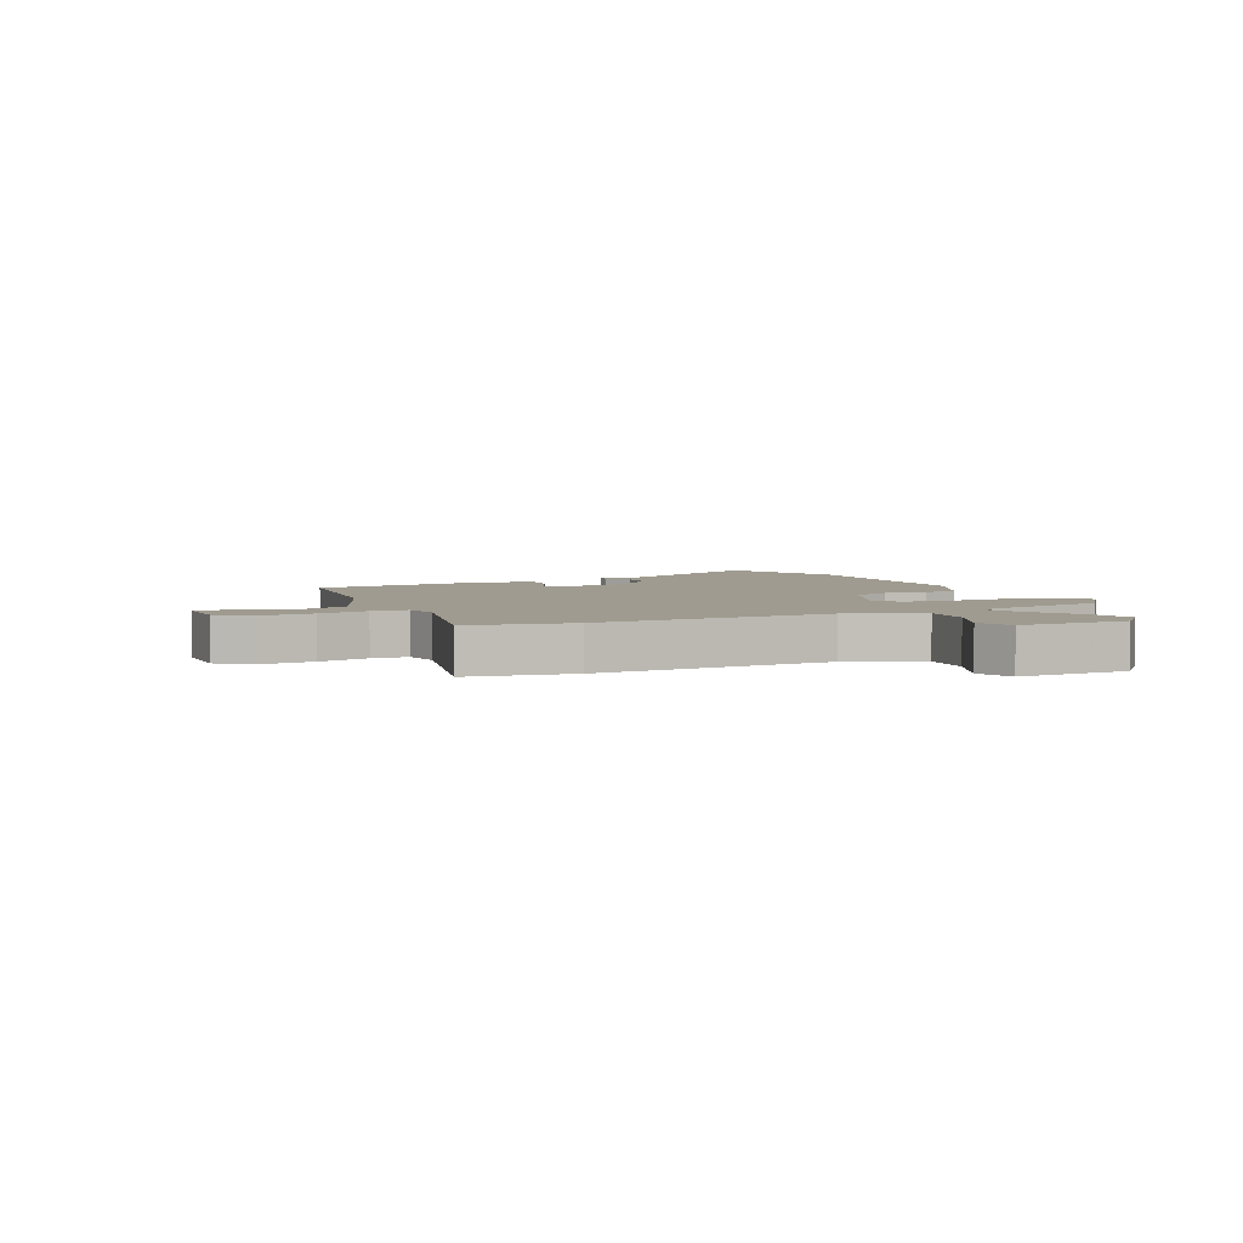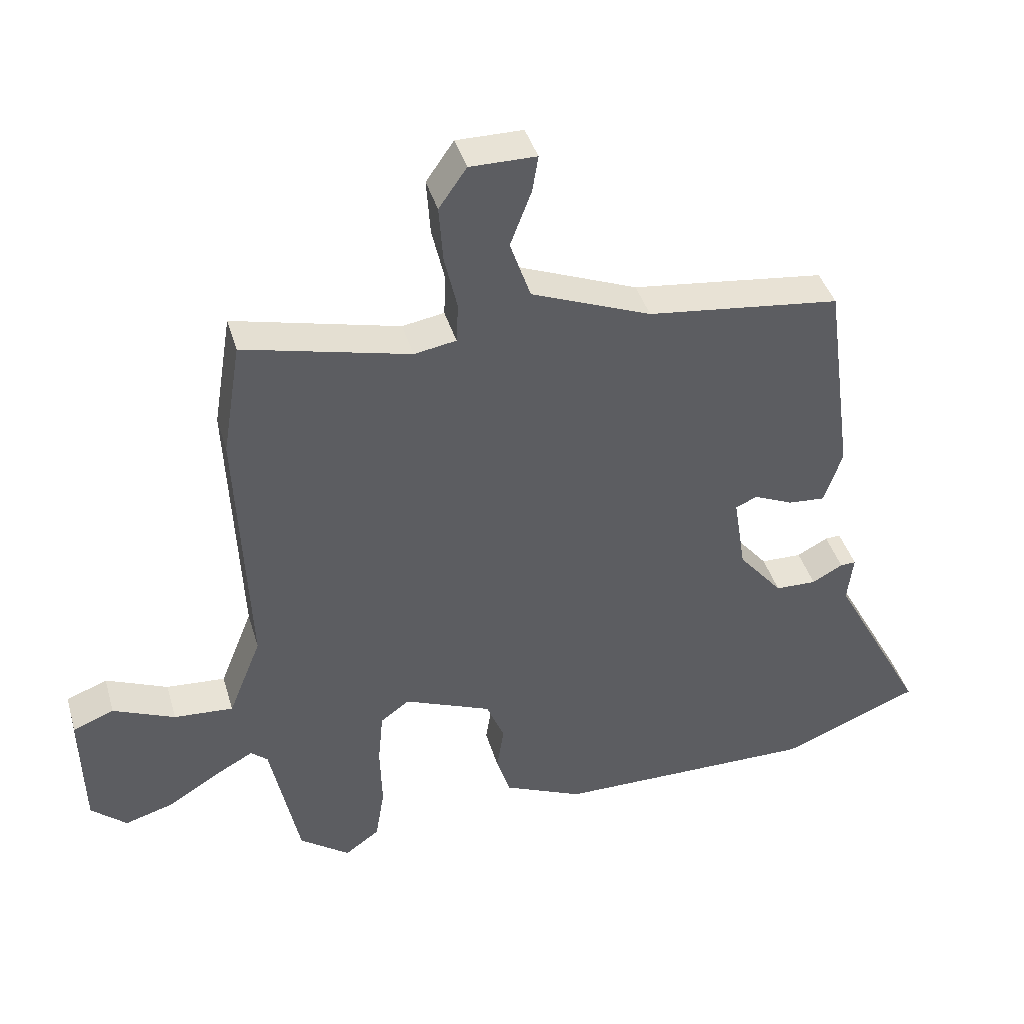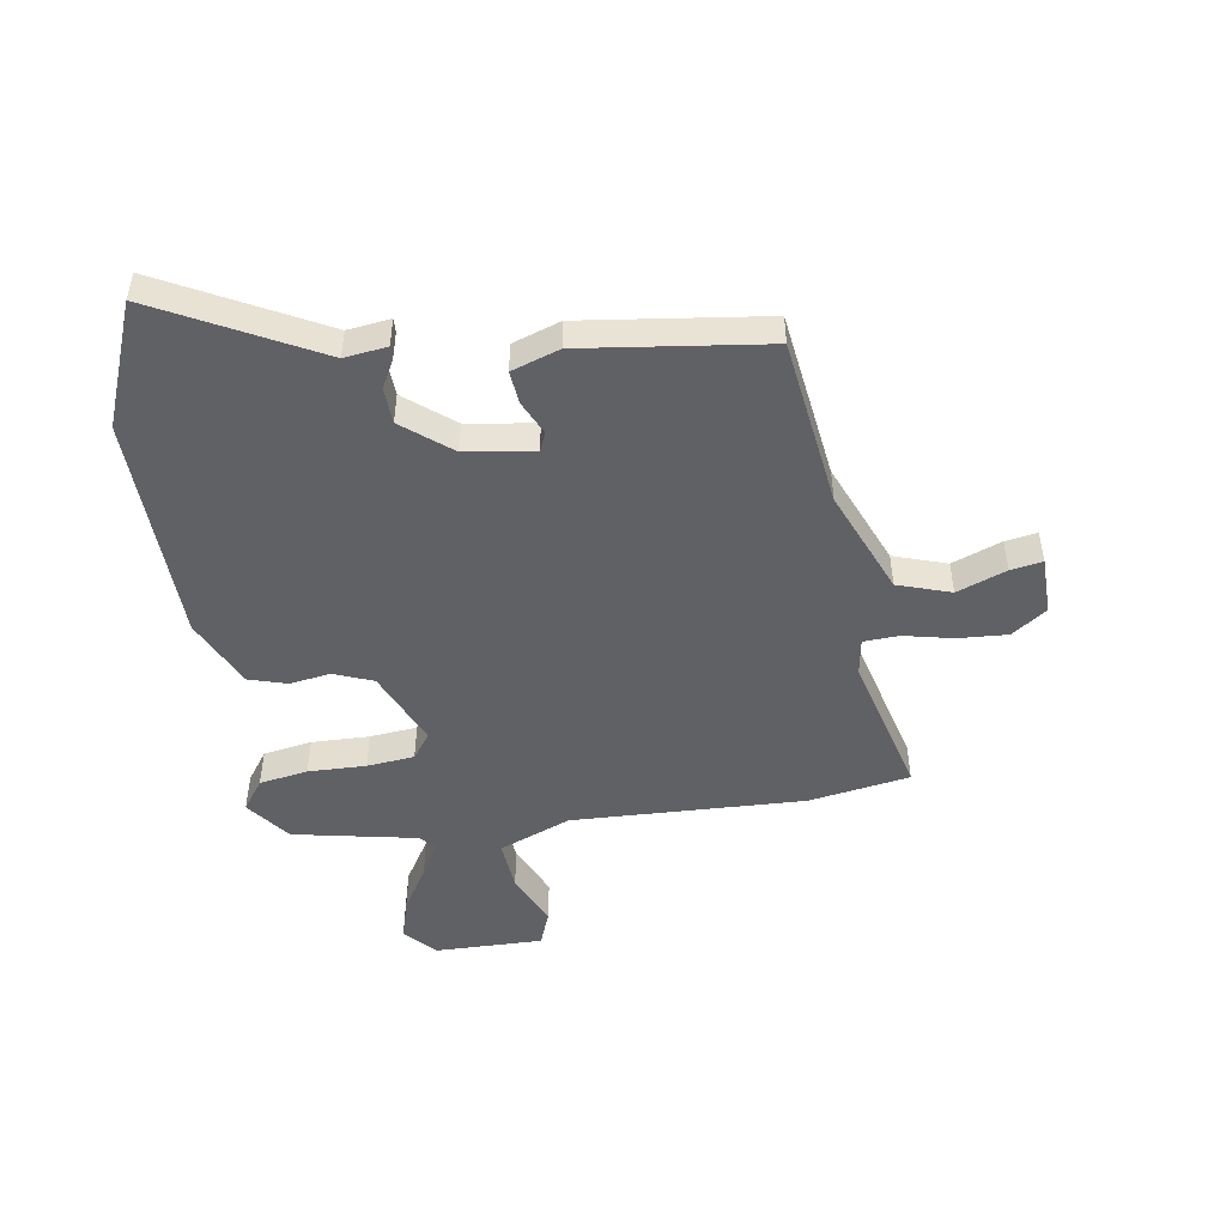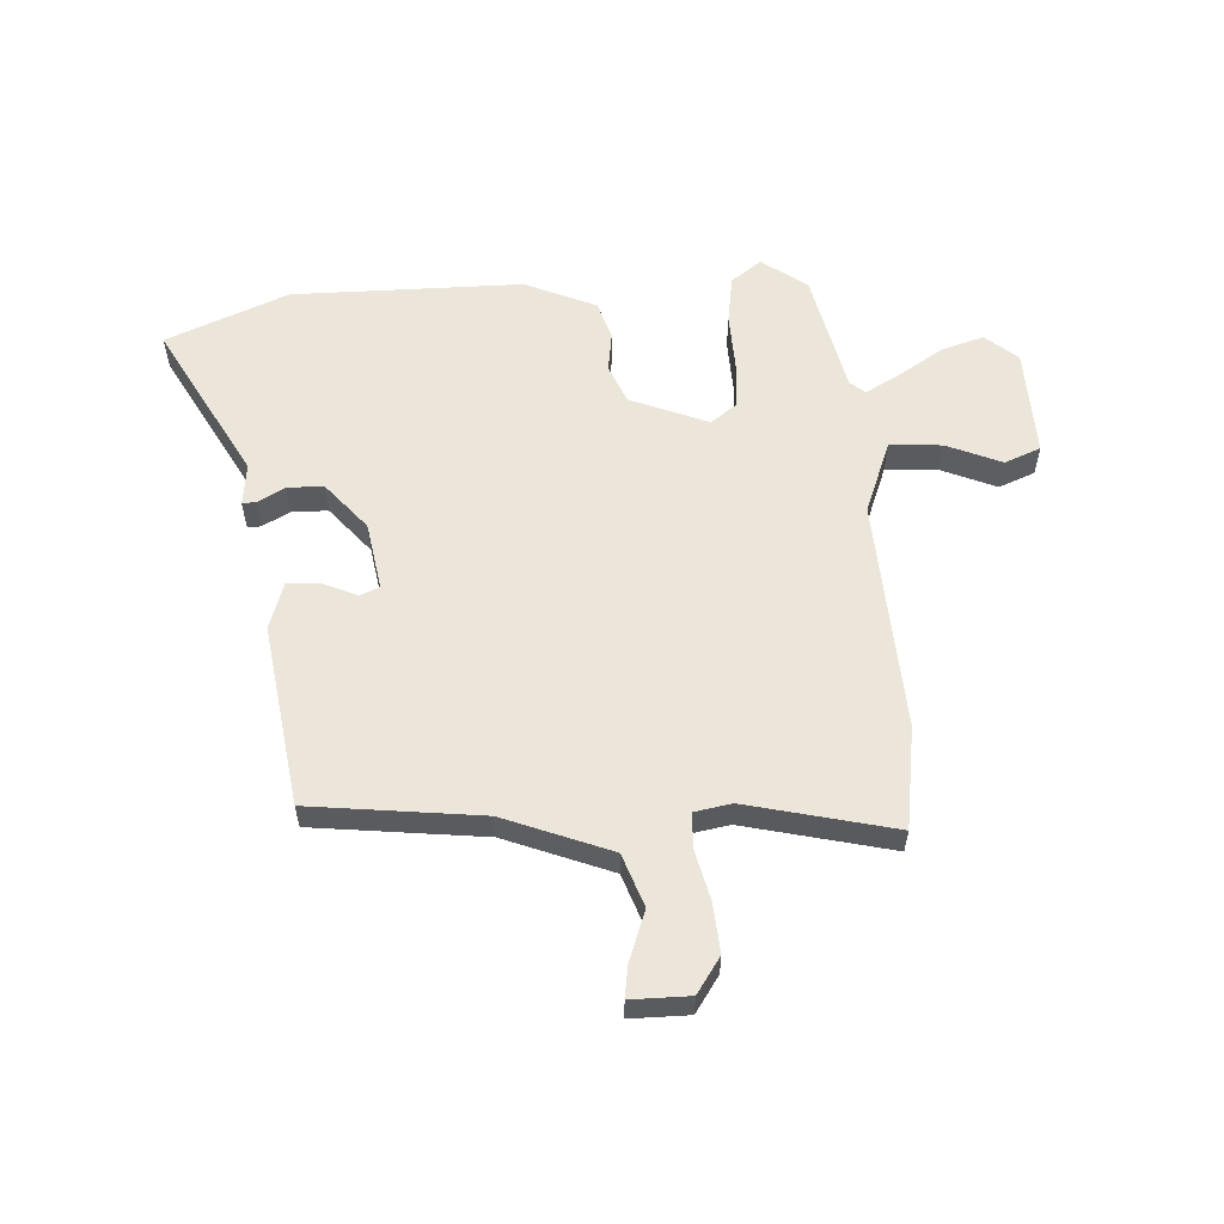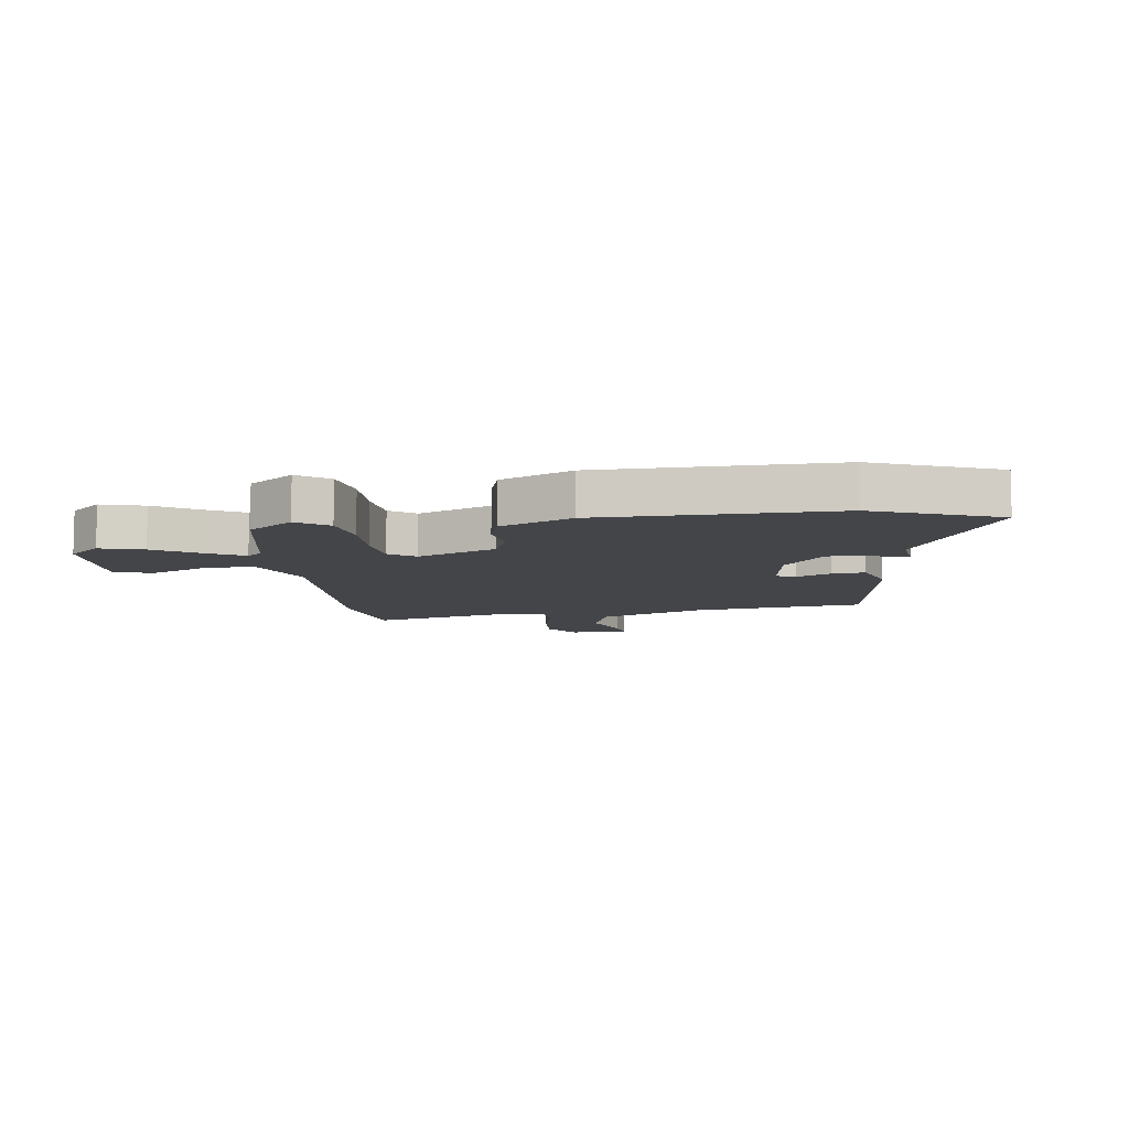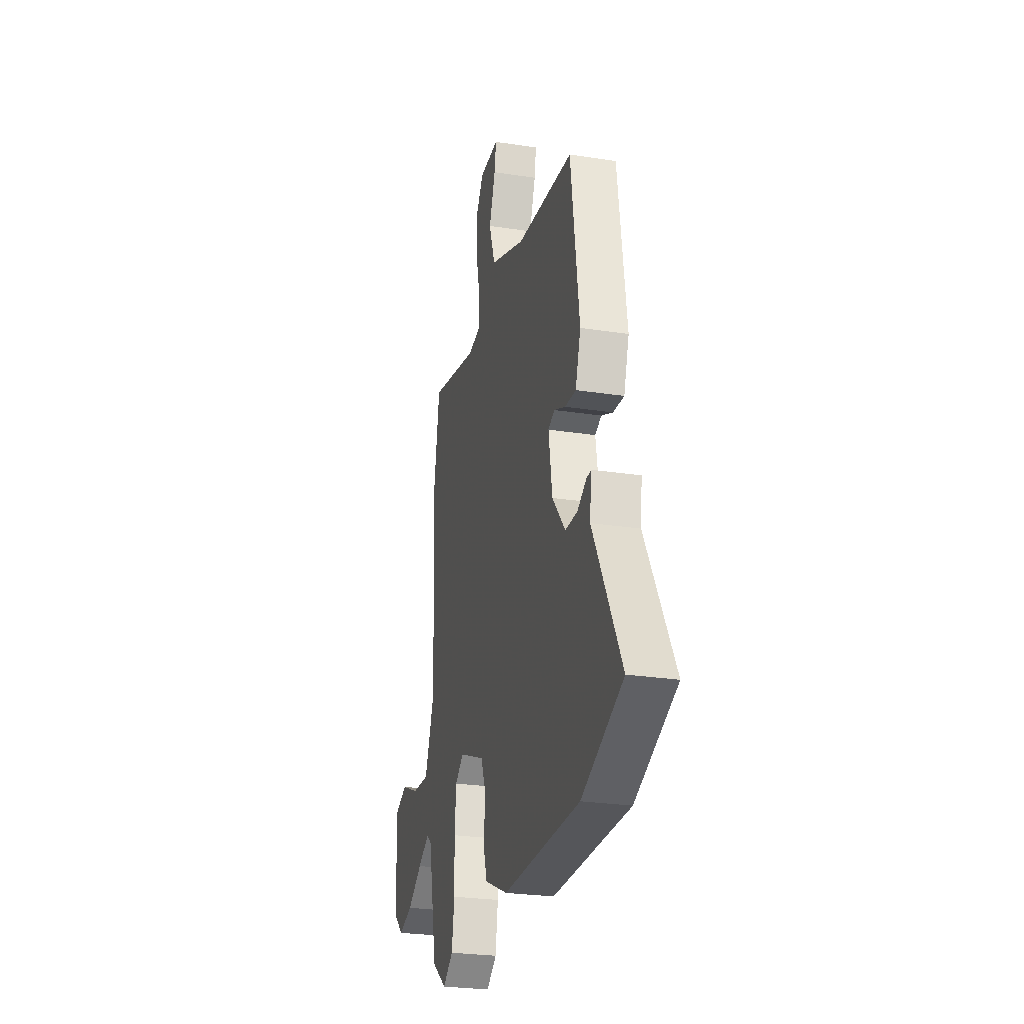
<metadata>
{"format":"obj","ext":"obj","renderer":"f3d","projection":"perspective","resolution":1024,"background":"white","views":[{"elev":4.1,"azim":65.3,"up":"+Y"},{"elev":41.6,"azim":163.9,"up":"+Z"},{"elev":-48.2,"azim":-80.7,"up":"+Y"},{"elev":57.5,"azim":-3.9,"up":"+Y"},{"elev":-8.7,"azim":-172.1,"up":"+Y"},{"elev":-26.6,"azim":-103.6,"up":"+Z"}]}
</metadata>
<code>
v -0.447 0.07 -0.521
v -0.663 0.07 -0.434
v -0.515 0.07 -0.157
v -0.524 0.07 -0.082
v -0.5 0.07 -0.083
v -0.452 0.07 -0.109
v -0.388 0.07 -0.107
v -0.319 0.07 -0.023
v -0.3 0.07 0.097
v -0.334 0.07 0.111
v -0.394 0.07 0.084
v -0.452 0.07 0.079
v -0.48 0.07 0.163
v -0.436 0.07 0.484
v -0.136 0.07 0.522
v 0.05 0.07 0.597
v 0.082 0.07 0.69
v 0.049 0.07 0.777
v 0.04 0.07 0.833
v 0.143 0.07 0.834
v 0.186 0.07 0.772
v 0.18 0.07 0.685
v 0.16 0.07 0.598
v 0.163 0.07 0.536
v 0.228 0.07 0.525
v 0.486 0.07 0.589
v 0.515 0.07 0.41
v 0.497 0.07 0
v 0.548 0.07 -0.128
v 0.64 0.07 -0.121
v 0.736 0.07 -0.079
v 0.8 0.07 -0.104
v 0.796 0.07 -0.296
v 0.741 0.07 -0.345
v 0.666 0.07 -0.323
v 0.587 0.07 -0.274
v 0.525 0.07 -0.24
v 0.499 0.07 -0.263
v 0.454 0.07 -0.481
v 0.376 0.07 -0.539
v 0.322 0.07 -0.5
v 0.308 0.07 -0.414
v 0.311 0.07 -0.312
v 0.303 0.07 -0.228
v 0.258 0.07 -0.195
v 0.122 0.07 -0.252
v 0.094 0.07 -0.321
v 0.105 0.07 -0.393
v 0.084 0.07 -0.46
v -0.04 0.07 -0.516
v -0.447 0 -0.521
v -0.663 0 -0.434
v -0.515 0 -0.157
v -0.524 0 -0.082
v -0.5 0 -0.083
v -0.452 0 -0.109
v -0.388 0 -0.107
v -0.319 0 -0.023
v -0.3 0 0.097
v -0.334 0 0.111
v -0.394 0 0.084
v -0.452 0 0.079
v -0.48 0 0.163
v -0.436 0 0.484
v -0.136 0 0.522
v 0.05 0 0.597
v 0.082 0 0.69
v 0.049 0 0.777
v 0.04 0 0.833
v 0.143 0 0.834
v 0.186 0 0.772
v 0.18 0 0.685
v 0.16 0 0.598
v 0.163 0 0.536
v 0.228 0 0.525
v 0.486 0 0.589
v 0.515 0 0.41
v 0.497 0 0
v 0.548 0 -0.128
v 0.64 0 -0.121
v 0.736 0 -0.079
v 0.8 0 -0.104
v 0.796 0 -0.296
v 0.741 0 -0.345
v 0.666 0 -0.323
v 0.587 0 -0.274
v 0.525 0 -0.24
v 0.499 0 -0.263
v 0.454 0 -0.481
v 0.376 0 -0.539
v 0.322 0 -0.5
v 0.308 0 -0.414
v 0.311 0 -0.312
v 0.303 0 -0.228
v 0.258 0 -0.195
v 0.122 0 -0.252
v 0.094 0 -0.321
v 0.105 0 -0.393
v 0.084 0 -0.46
v -0.04 0 -0.516
f 1 2 3
f 50 1 3
f 49 50 3
f 48 49 3
f 47 48 3
f 46 47 3
f 45 46 3
f 41 42 43
f 40 41 43
f 39 40 43
f 38 39 43
f 37 38 43 44
f 34 35 36
f 33 34 36
f 32 33 36
f 31 32 36
f 30 31 36
f 29 30 36 37
f 37 44 45
f 29 37 45
f 28 29 45
f 27 28 45
f 26 27 45
f 25 26 45
f 21 22 23
f 20 21 23
f 19 20 23
f 18 19 23
f 17 18 23
f 16 17 23 24
f 15 16 24
f 15 24 25
f 14 15 25
f 13 14 25
f 12 13 25
f 11 12 25
f 10 11 25
f 3 4 5 6
f 3 6 7
f 45 3 7
f 25 45 7 8
f 9 10 25
f 8 9 25
f 53 52 51
f 53 51 100
f 53 100 99
f 53 99 98
f 53 98 97
f 53 97 96
f 53 96 95
f 93 92 91
f 93 91 90
f 93 90 89
f 93 89 88
f 94 93 88 87
f 86 85 84
f 86 84 83
f 86 83 82
f 86 82 81
f 86 81 80
f 87 86 80 79
f 95 94 87
f 95 87 79
f 95 79 78
f 95 78 77
f 95 77 76
f 95 76 75
f 73 72 71
f 73 71 70
f 73 70 69
f 73 69 68
f 73 68 67
f 74 73 67 66
f 74 66 65
f 75 74 65
f 75 65 64
f 75 64 63
f 75 63 62
f 75 62 61
f 75 61 60
f 56 55 54 53
f 57 56 53
f 57 53 95
f 58 57 95 75
f 75 60 59
f 75 59 58
f 1 51 52 2
f 2 52 53 3
f 3 53 54 4
f 4 54 55 5
f 5 55 56 6
f 6 56 57 7
f 7 57 58 8
f 8 58 59 9
f 9 59 60 10
f 10 60 61 11
f 11 61 62 12
f 12 62 63 13
f 13 63 64 14
f 14 64 65 15
f 15 65 66 16
f 16 66 67 17
f 17 67 68 18
f 18 68 69 19
f 19 69 70 20
f 20 70 71 21
f 21 71 72 22
f 22 72 73 23
f 23 73 74 24
f 24 74 75 25
f 25 75 76 26
f 26 76 77 27
f 27 77 78 28
f 28 78 79 29
f 29 79 80 30
f 30 80 81 31
f 31 81 82 32
f 32 82 83 33
f 33 83 84 34
f 34 84 85 35
f 35 85 86 36
f 36 86 87 37
f 37 87 88 38
f 38 88 89 39
f 39 89 90 40
f 40 90 91 41
f 41 91 92 42
f 42 92 93 43
f 43 93 94 44
f 44 94 95 45
f 45 95 96 46
f 46 96 97 47
f 47 97 98 48
f 48 98 99 49
f 49 99 100 50
f 50 100 51 1

</code>
